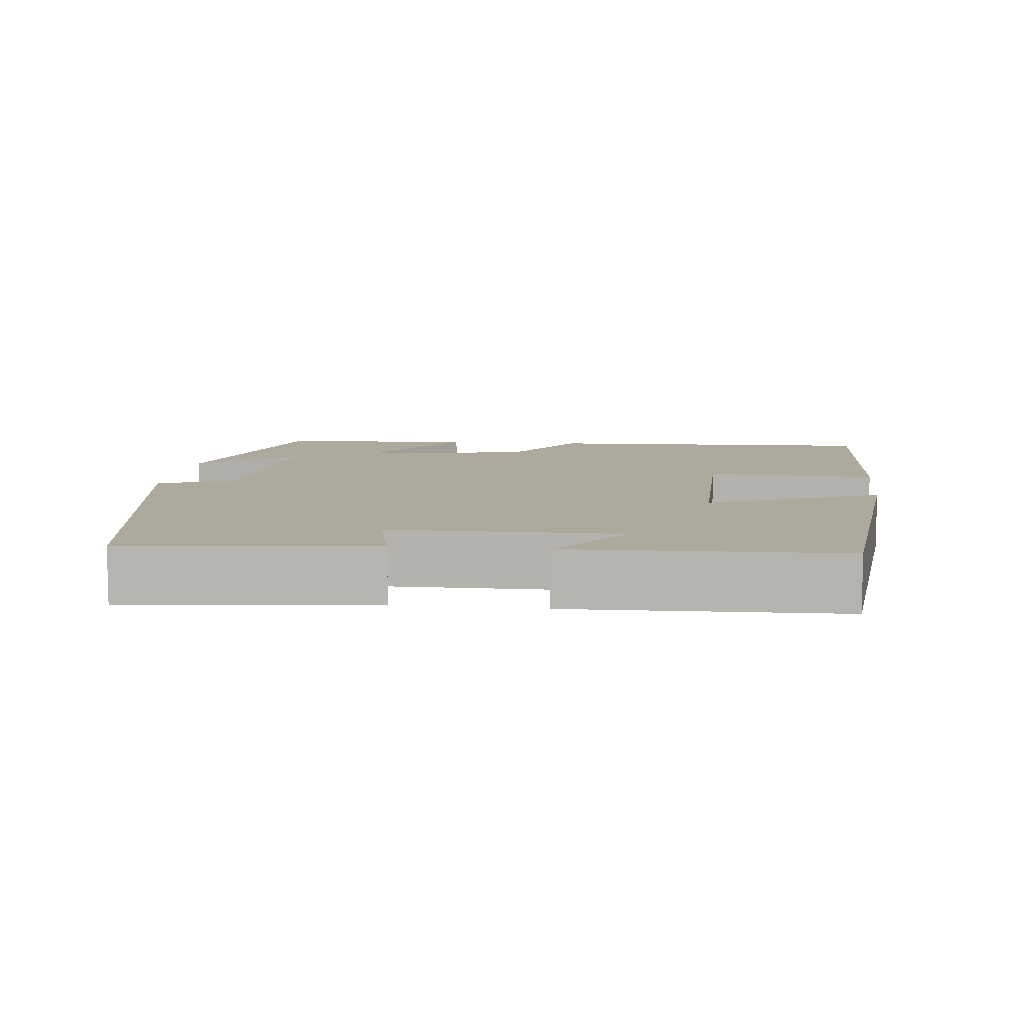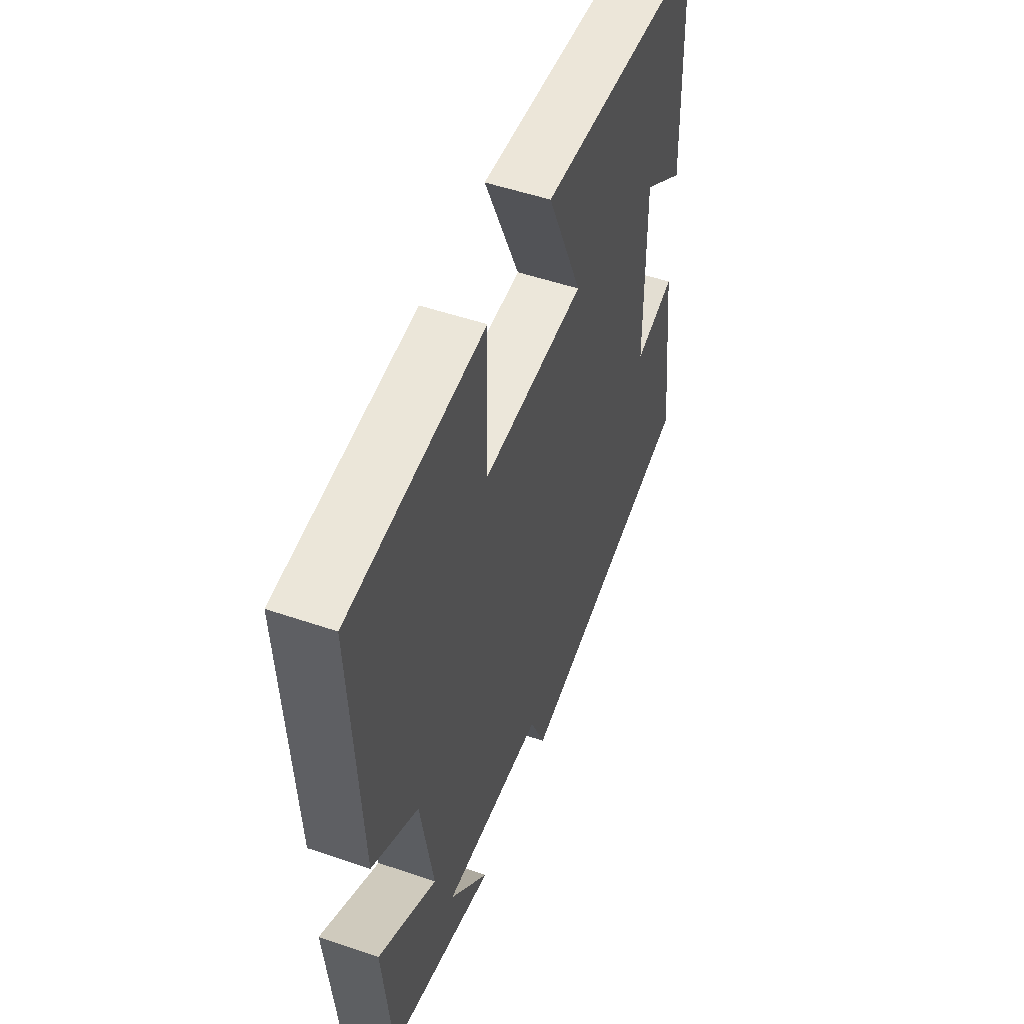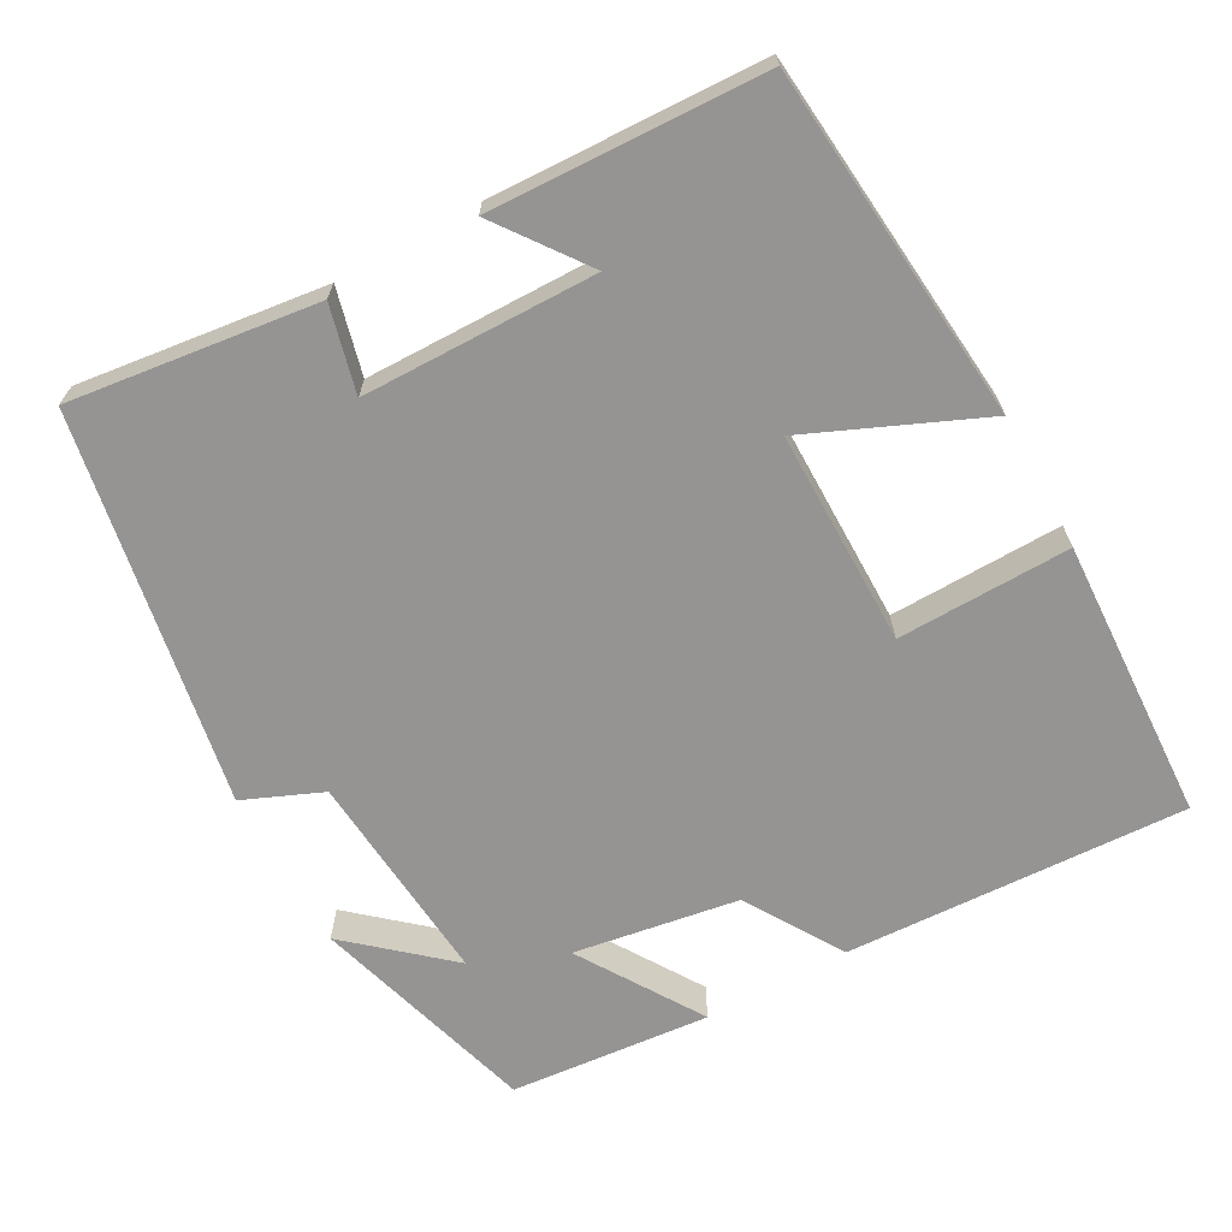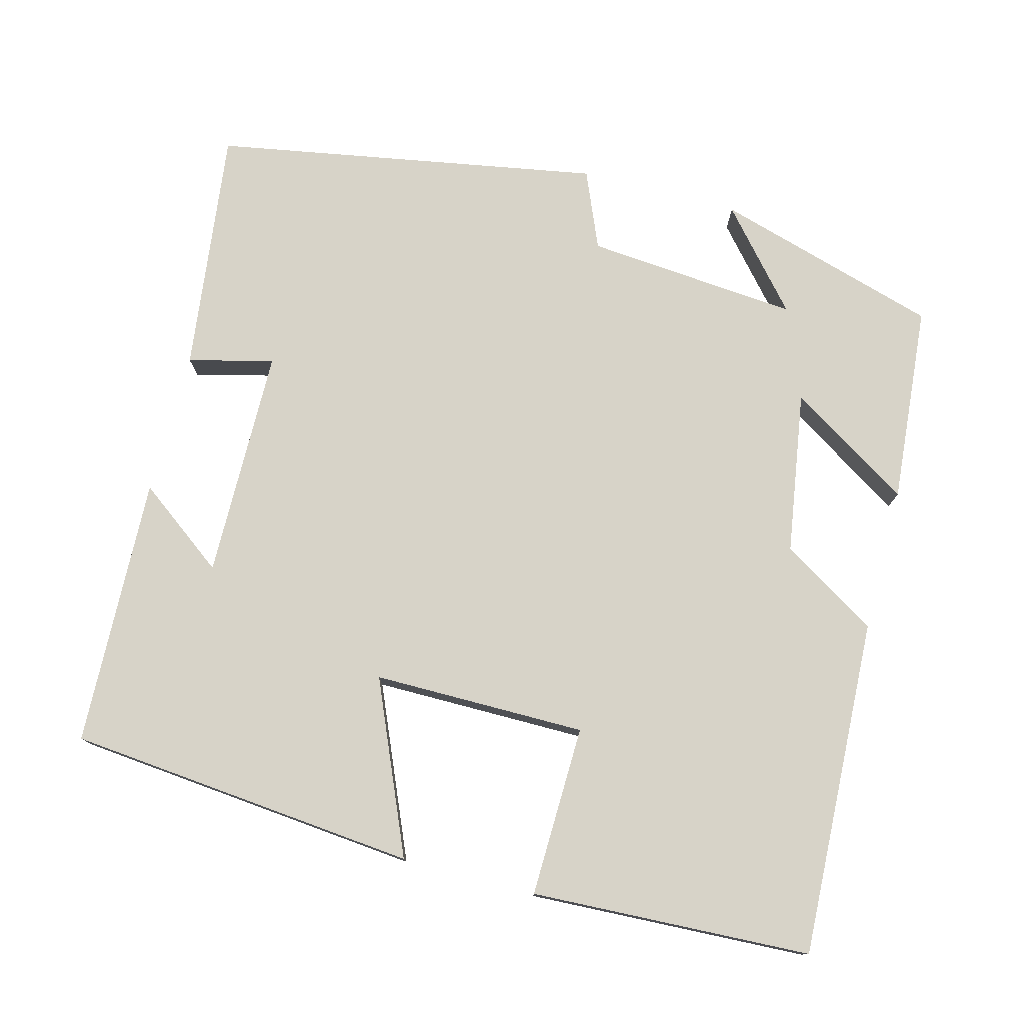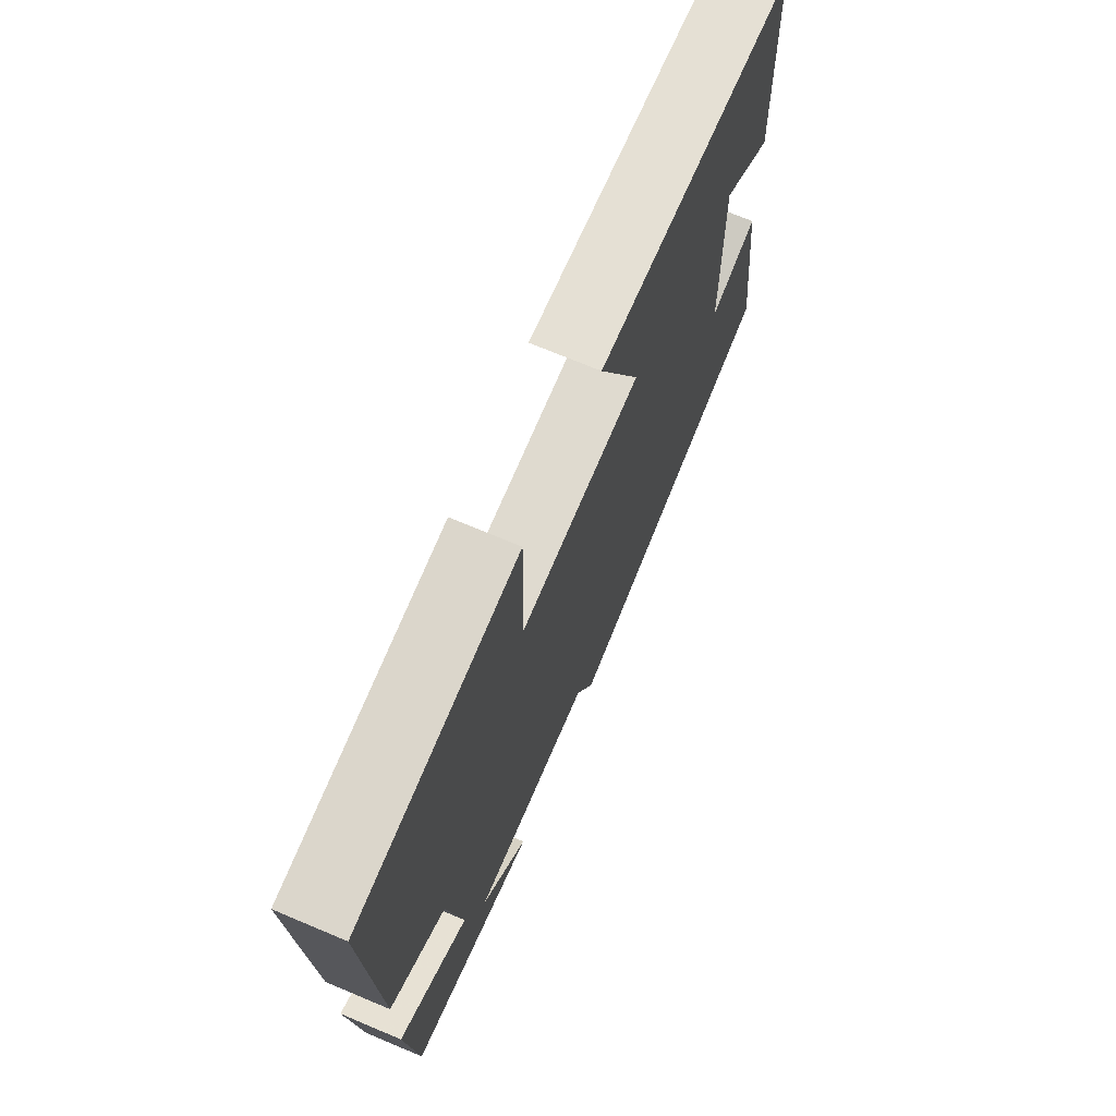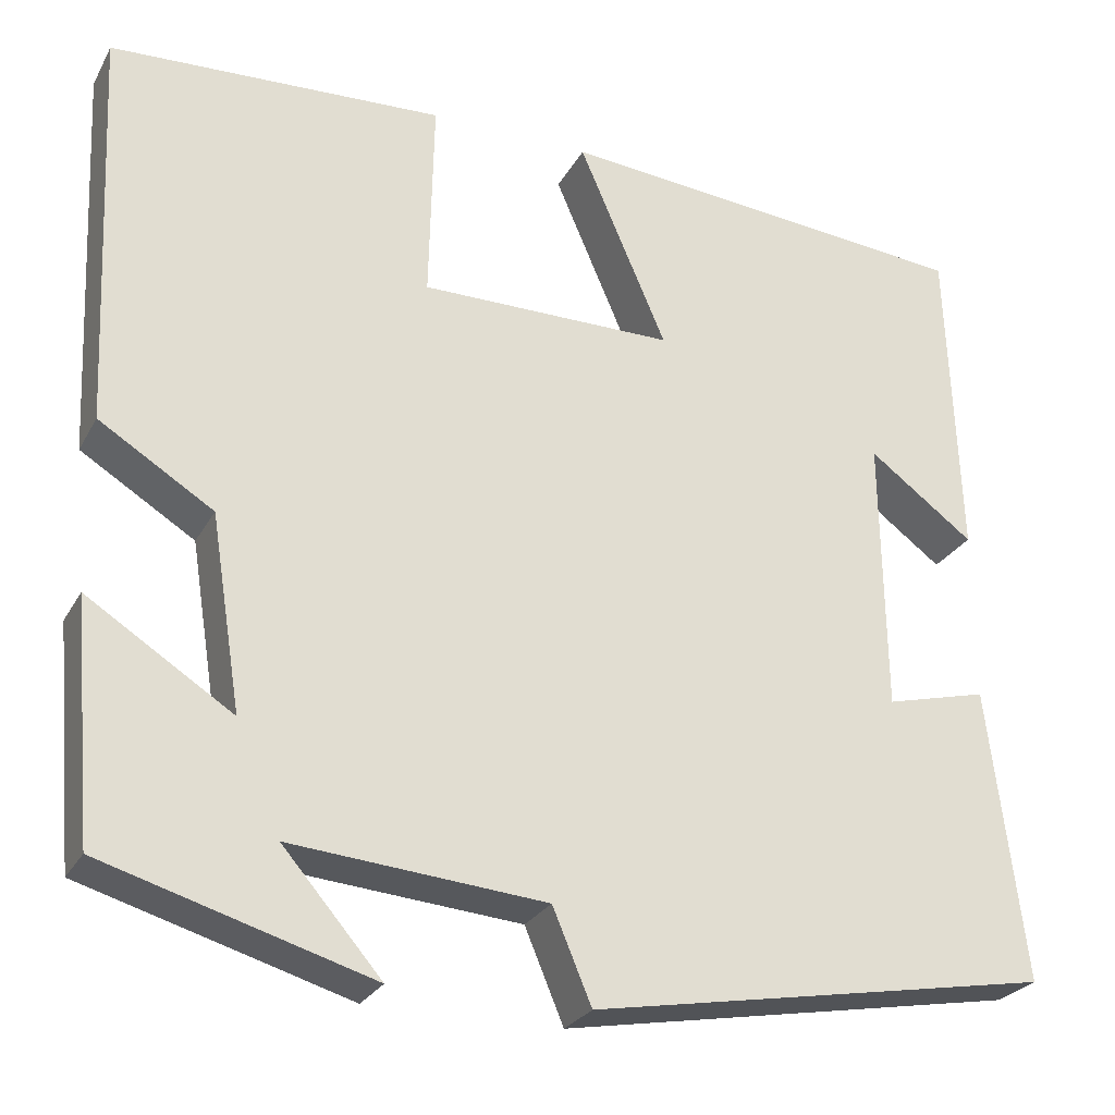
<metadata>
{"format":"obj","ext":"obj","renderer":"f3d","projection":"perspective","resolution":1024,"background":"white","views":[{"elev":8.9,"azim":-83.3,"up":"+Y"},{"elev":52.0,"azim":110.3,"up":"+Z"},{"elev":-67.1,"azim":-61.2,"up":"+Y"},{"elev":77.0,"azim":14.8,"up":"+Y"},{"elev":70.9,"azim":112.8,"up":"+Z"},{"elev":-26.3,"azim":156.8,"up":"+Z"}]}
</metadata>
<code>
v 0.52 0.07 0.483
v 0.5 0.07 0.038
v 0.374 0.07 -0.04
v 0.34 0.07 -0.254
v 0.5 0.07 -0.152
v 0.477 0.07 -0.413
v 0.182 0.07 -0.5
v 0.291 0.07 -0.374
v 0.011 0.07 -0.398
v -0.032 0.07 -0.5
v -0.54 0.07 -0.41
v -0.5 0.07 -0.088
v -0.388 0.07 -0.116
v -0.384 0.07 0.188
v -0.5 0.07 0.102
v -0.487 0.07 0.457
v -0.026 0.07 0.5
v -0.123 0.07 0.275
v 0.157 0.07 0.275
v 0.152 0.07 0.5
v 0.52 0 0.483
v 0.5 0 0.038
v 0.374 0 -0.04
v 0.34 0 -0.254
v 0.5 0 -0.152
v 0.477 0 -0.413
v 0.182 0 -0.5
v 0.291 0 -0.374
v 0.011 0 -0.398
v -0.032 0 -0.5
v -0.54 0 -0.41
v -0.5 0 -0.088
v -0.388 0 -0.116
v -0.384 0 0.188
v -0.5 0 0.102
v -0.487 0 0.457
v -0.026 0 0.5
v -0.123 0 0.275
v 0.157 0 0.275
v 0.152 0 0.5
f 19 20 1 2
f 18 19 2 3
f 16 17 18
f 16 18 3 4
f 14 15 16
f 14 16 4
f 13 14 4
f 10 11 12 13
f 9 10 13
f 8 9 13 4
f 5 6 7 8
f 4 5 8
f 22 21 40 39
f 23 22 39 38
f 38 37 36
f 24 23 38 36
f 36 35 34
f 24 36 34
f 24 34 33
f 33 32 31 30
f 33 30 29
f 24 33 29 28
f 28 27 26 25
f 28 25 24
f 1 21 22 2
f 2 22 23 3
f 3 23 24 4
f 4 24 25 5
f 5 25 26 6
f 6 26 27 7
f 7 27 28 8
f 8 28 29 9
f 9 29 30 10
f 10 30 31 11
f 11 31 32 12
f 12 32 33 13
f 13 33 34 14
f 14 34 35 15
f 15 35 36 16
f 16 36 37 17
f 17 37 38 18
f 18 38 39 19
f 19 39 40 20
f 20 40 21 1

</code>
